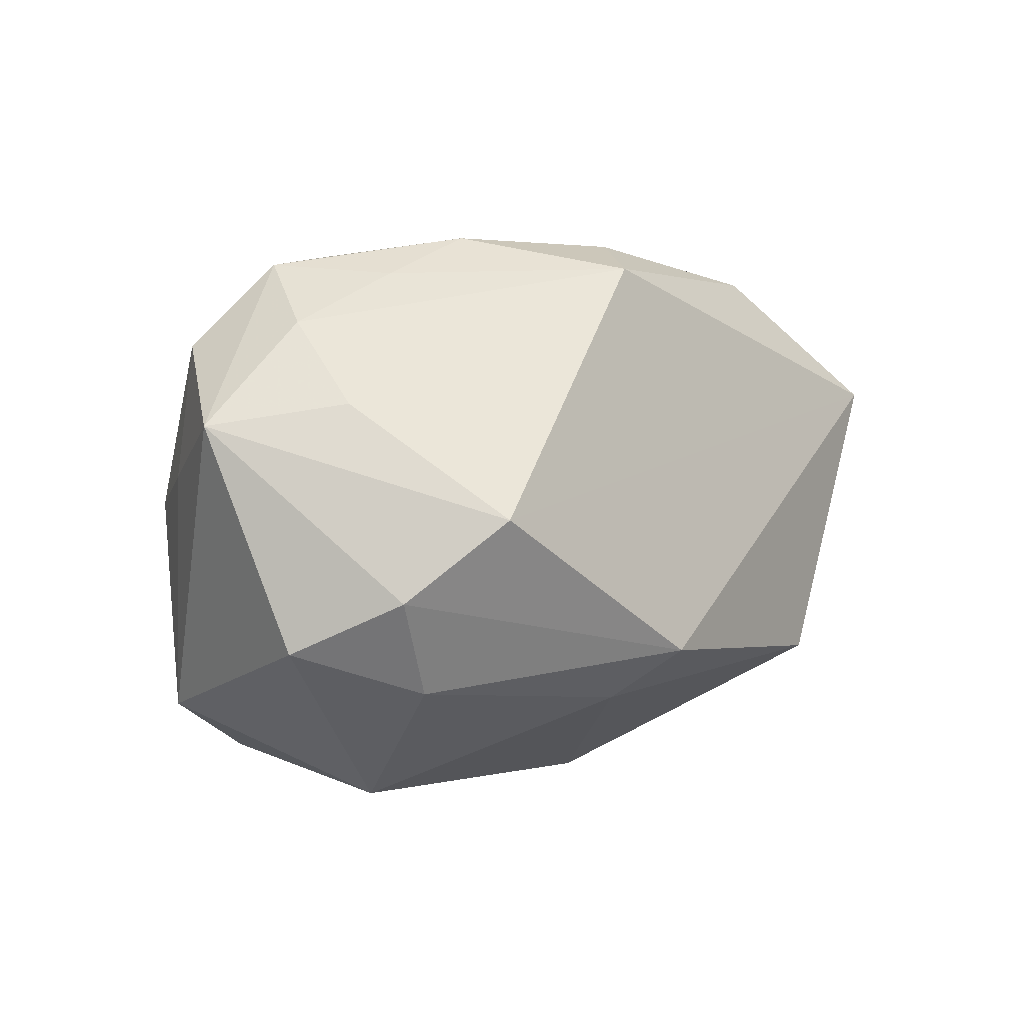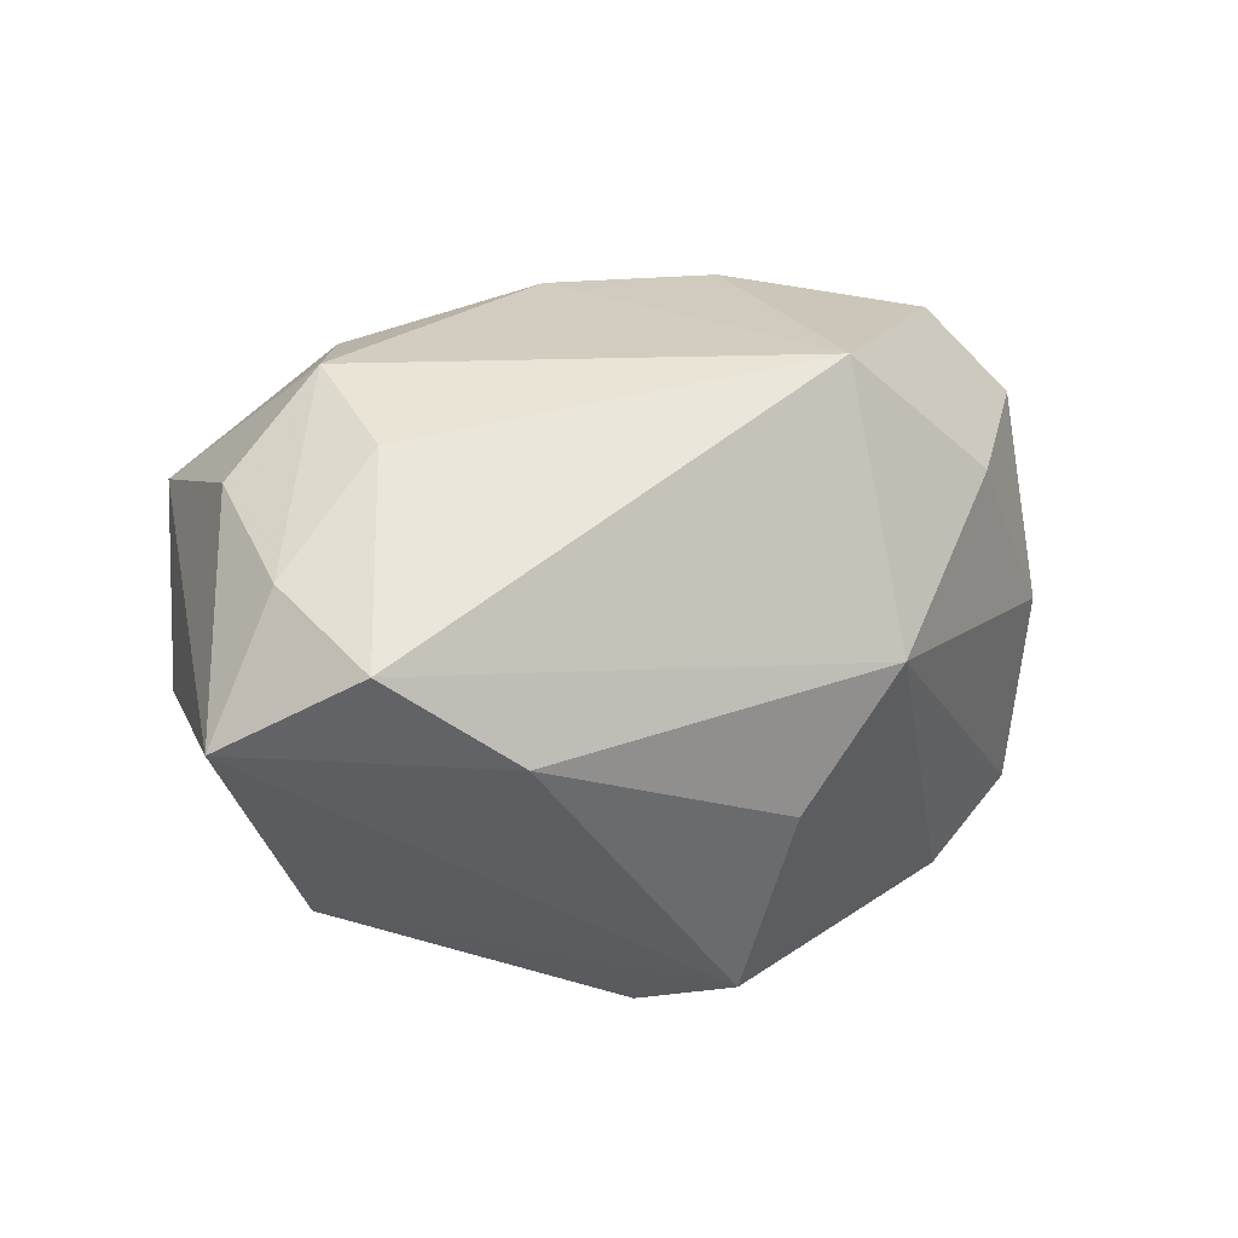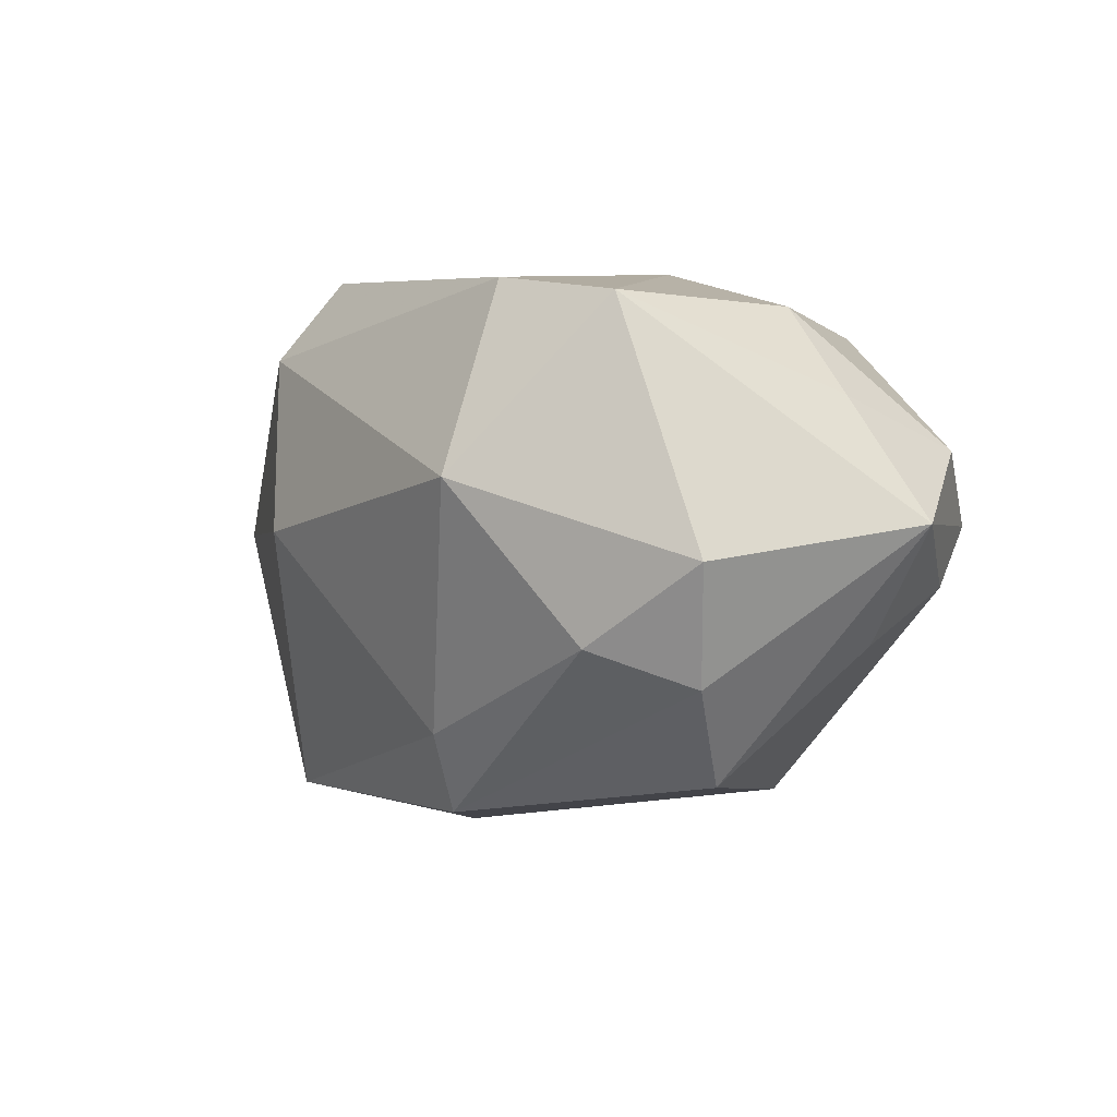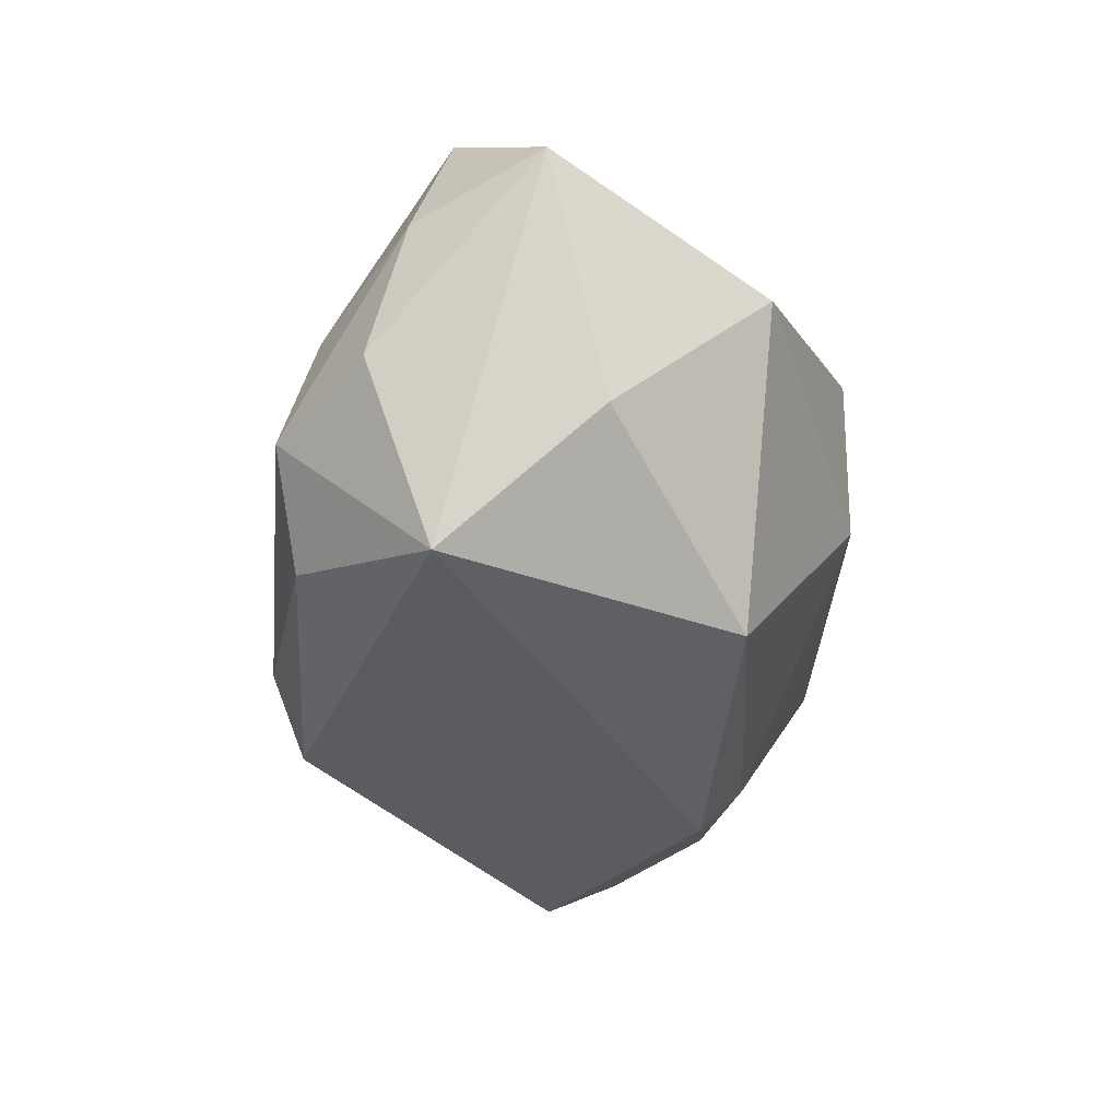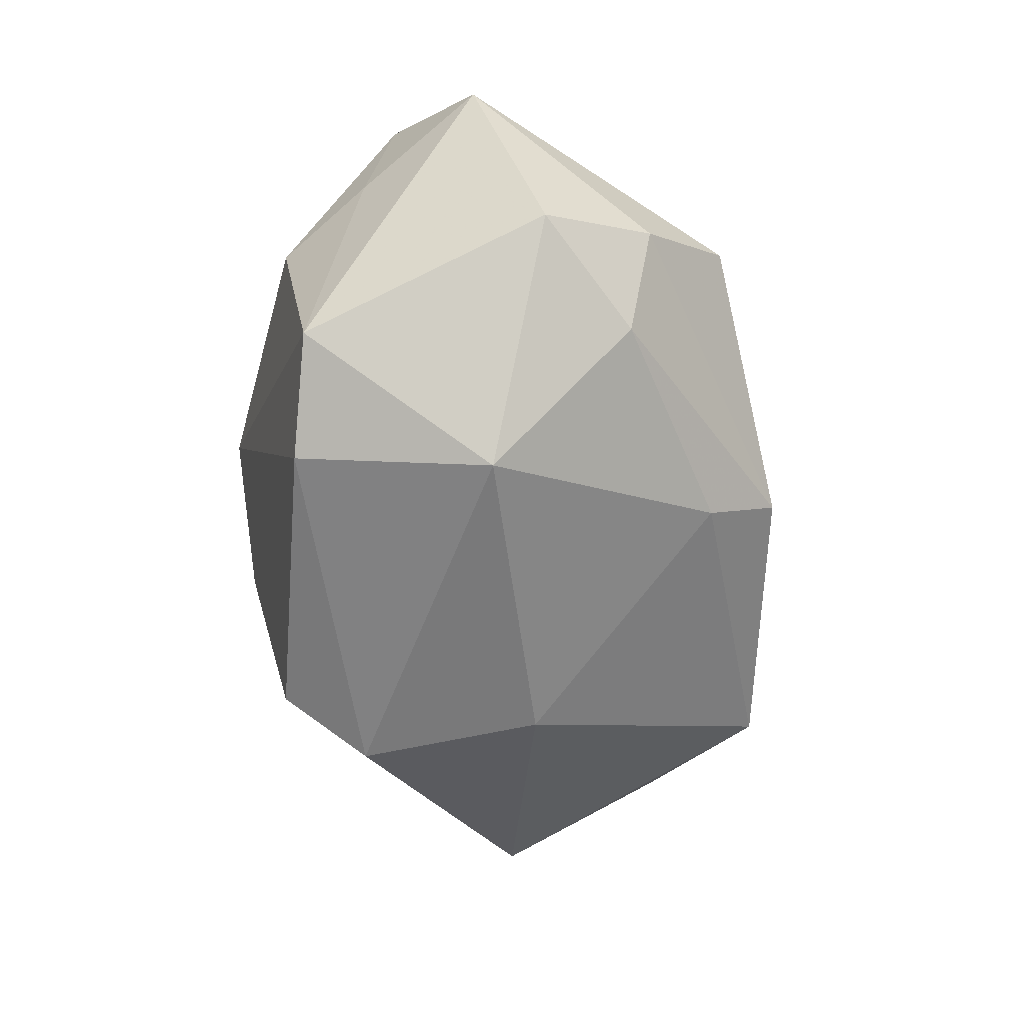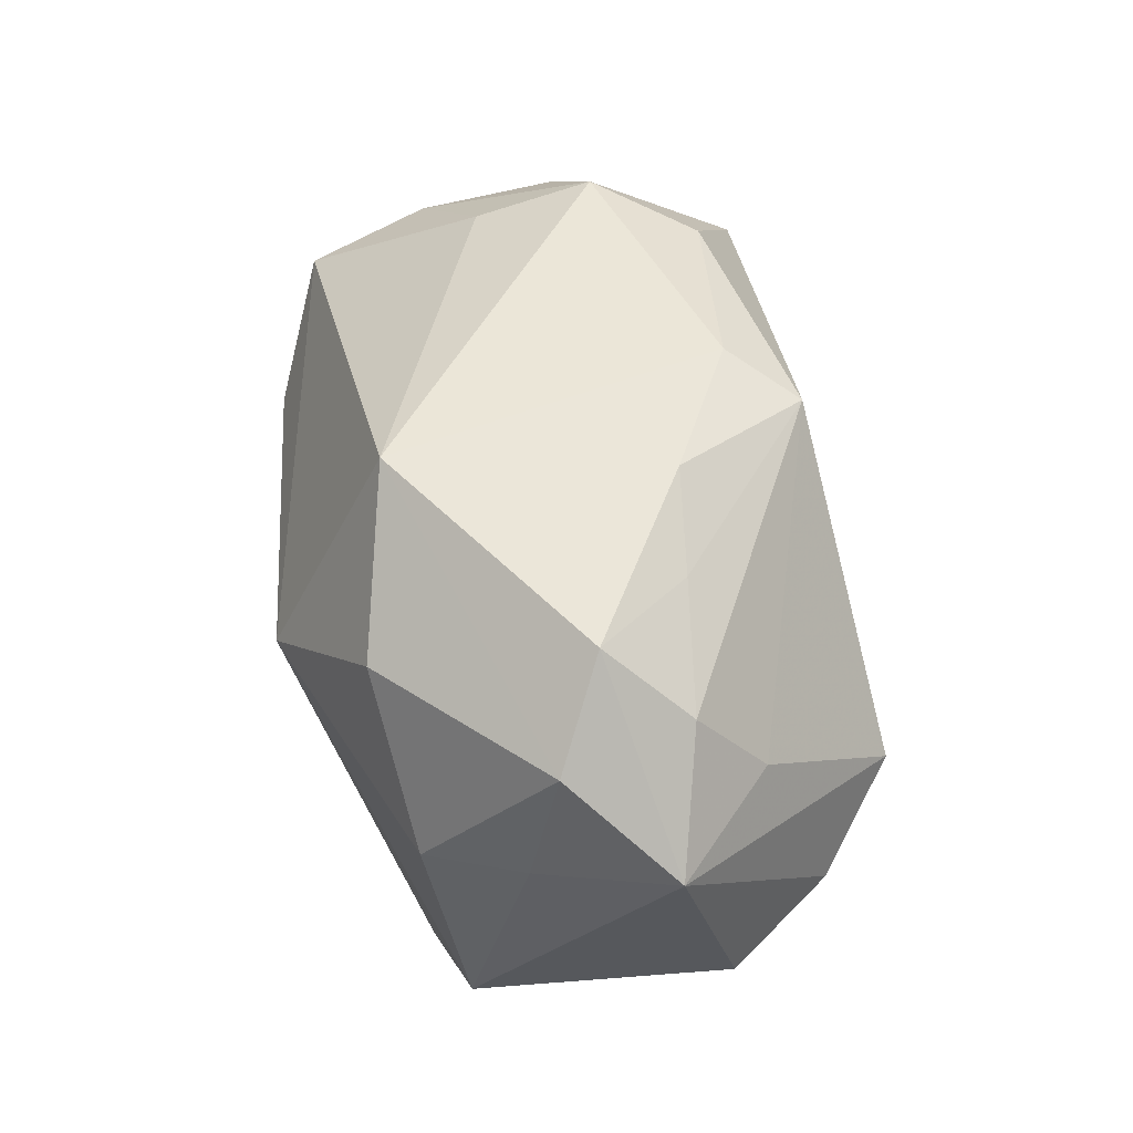
<metadata>
{"format":"obj","ext":"obj","renderer":"f3d","projection":"perspective","resolution":1024,"background":"white","views":[{"elev":-0.1,"azim":138.3,"up":"+Y"},{"elev":25.0,"azim":-27.7,"up":"+Y"},{"elev":-17.7,"azim":54.4,"up":"+Z"},{"elev":-29.4,"azim":-94.4,"up":"+Z"},{"elev":-58.2,"azim":103.9,"up":"+Y"},{"elev":46.9,"azim":86.2,"up":"+Y"}]}
</metadata>
<code>
v 0.01732 -0.01165 -0.0123
v 0.01499 0.01475 -0.005991
v -0.0172 0.01718 -0.002963
v -0.0009136 -0.01698 0.01493
v -0.01588 -0.00994 -0.01363
v 0.0222 0.0112 -0.005883
v 0.02034 0.01532 -0.0007547
v -0.01496 0.001704 0.01769
v -0.01697 0.01495 0.004312
v -0.02305 0.008109 -0.01283
v 0.02201 7.583e-05 0.009484
v 0.02148 0.00601 -0.01017
v 0.02487 -0.009106 -0.008724
v -0.0005931 0.01741 -0.00959
v -0.02616 -0.001245 -0.004938
v 0.01579 -0.001033 -0.01842
v -0.005273 -0.01889 0.01066
v -0.02234 -0.01123 0.005041
v 0.02491 0.00174 0.003369
v 0.0161 -0.01649 0.00919
v 0.007499 0.00271 0.01769
v 0.01407 -0.01889 -0.002798
v 0.01633 0.01011 0.01186
v 0.02837 0.004626 -0.004868
v 0.001914 0.01535 -0.01406
v 0.00908 0.0175 -0.006035
v 0.0226 -0.01316 0.00693
v 0.02071 -0.006018 -0.0145
v -0.02229 0.007534 0.01526
v 0.001098 -0.005198 0.01769
v -0.01361 0.01573 -0.009544
v 0.02494 0.01 0.001675
v -0.02432 0.009997 0.007773
v -0.02926 0.002433 0.009928
v 0.007749 0.0179 0.01058
v 0.003617 -0.01247 -0.01454
v 0.001106 -0.009357 -0.01839
v -0.02378 0.01225 -0.0009263
v -0.005604 -0.01864 -0.0006614
f 8 34 4
f 4 34 18
f 34 8 29
f 14 3 35
f 25 16 10
f 35 29 21
f 21 29 8
f 6 7 24
f 24 7 32
f 32 7 35
f 39 18 5
f 5 10 37
f 37 10 16
f 34 29 33
f 35 3 9
f 9 29 35
f 3 33 9
f 9 33 29
f 35 7 26
f 26 14 35
f 25 14 26
f 15 18 34
f 34 10 15
f 5 18 15
f 15 10 5
f 25 10 31
f 31 10 3
f 31 14 25
f 3 14 31
f 30 8 4
f 30 21 8
f 4 20 30
f 30 20 21
f 24 16 12
f 12 6 24
f 12 16 25
f 25 6 12
f 11 32 23
f 23 21 11
f 23 32 35
f 35 21 23
f 4 18 17
f 18 39 17
f 17 39 22
f 17 20 4
f 22 20 17
f 27 20 22
f 22 13 27
f 11 21 27
f 21 20 27
f 27 13 24
f 22 39 36
f 36 39 5
f 5 37 36
f 1 36 37
f 1 13 22
f 22 36 1
f 3 10 38
f 38 33 3
f 38 10 34
f 34 33 38
f 7 6 2
f 2 26 7
f 2 6 25
f 25 26 2
f 19 27 24
f 11 27 19
f 24 32 19
f 19 32 11
f 13 1 28
f 28 16 24
f 24 13 28
f 28 37 16
f 28 1 37

</code>
